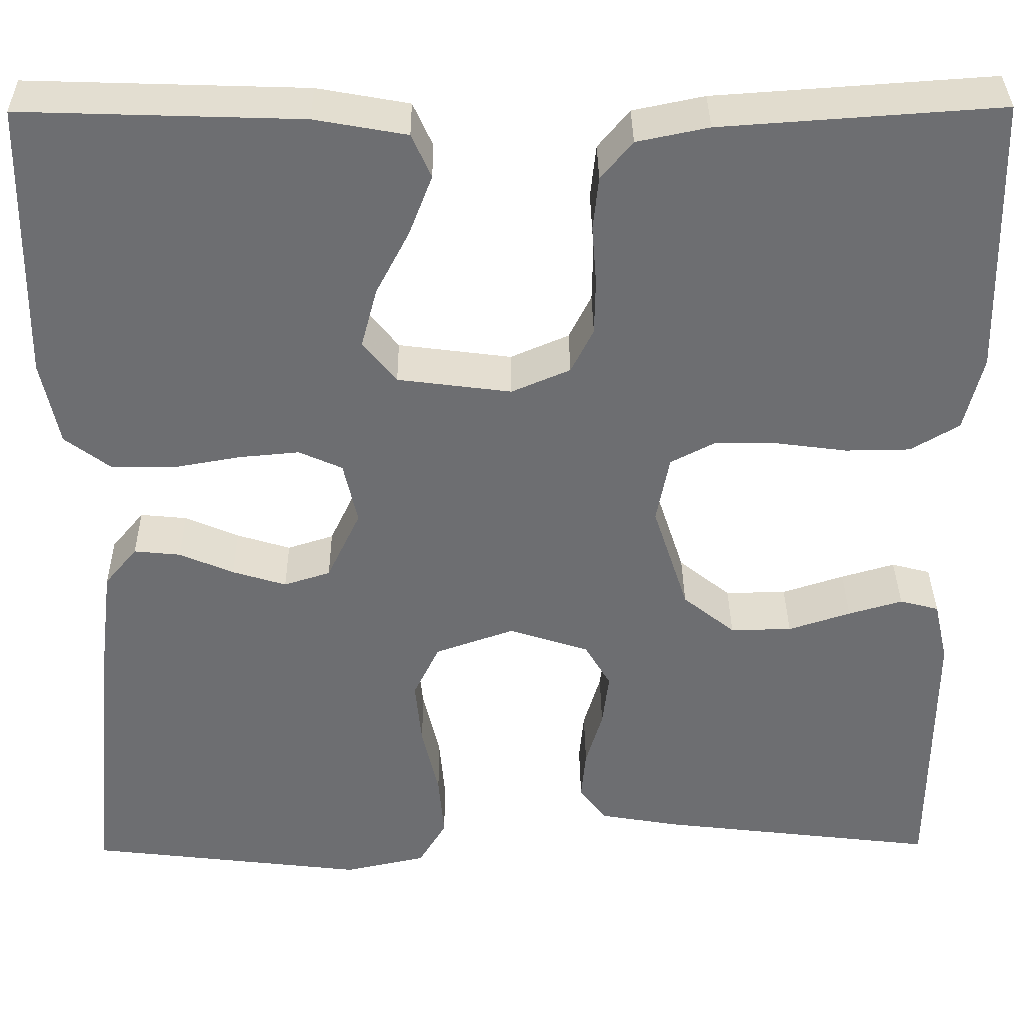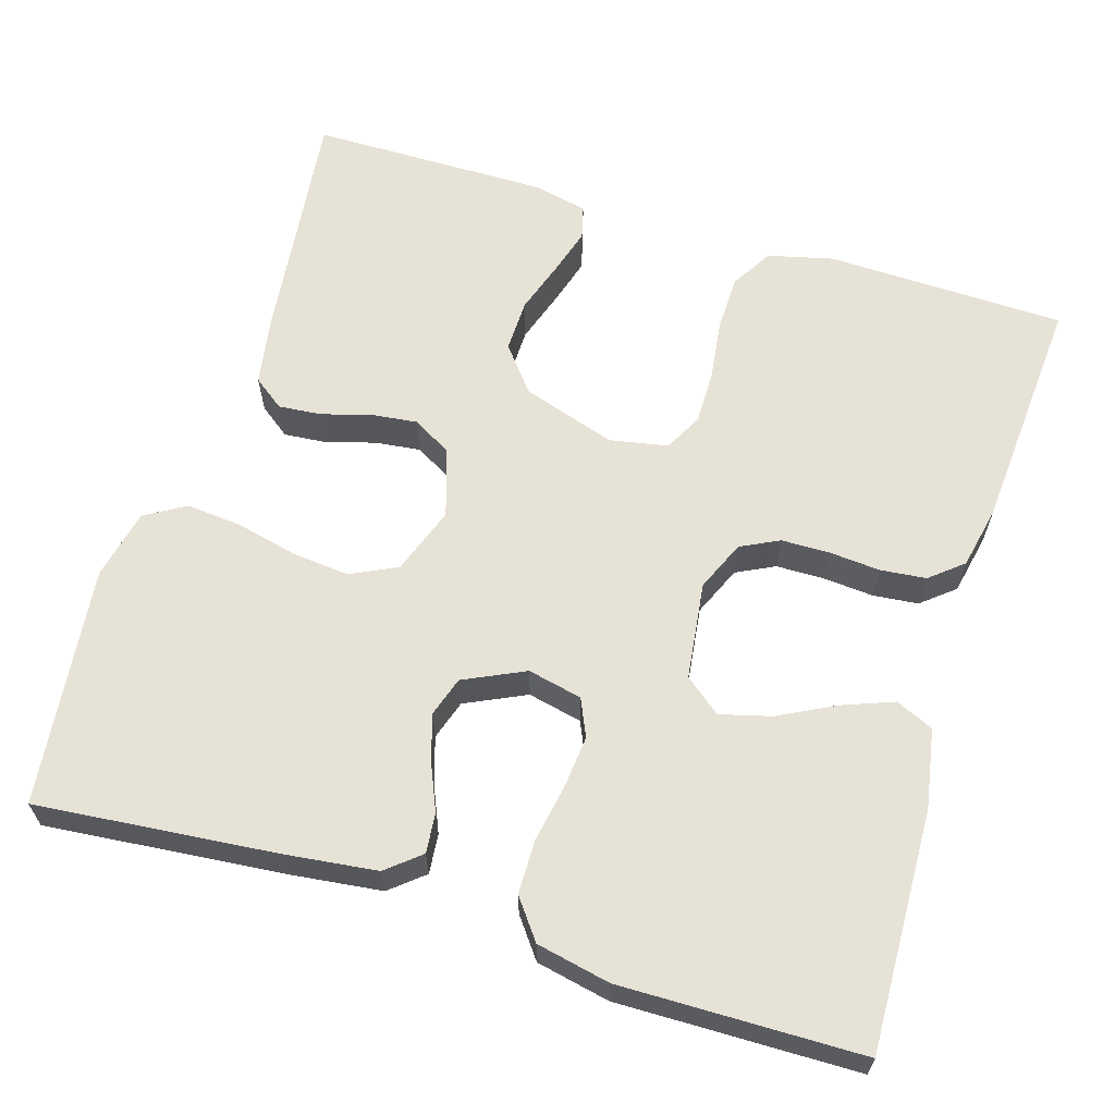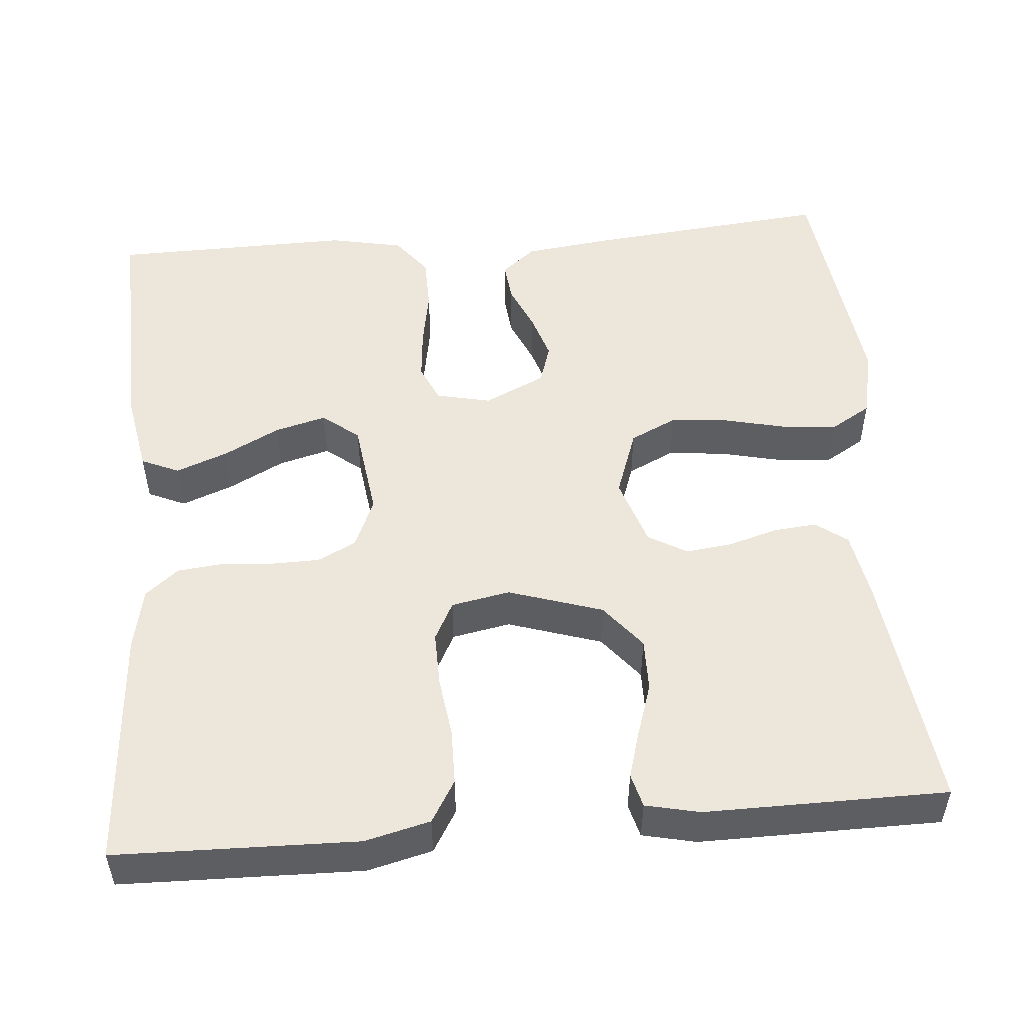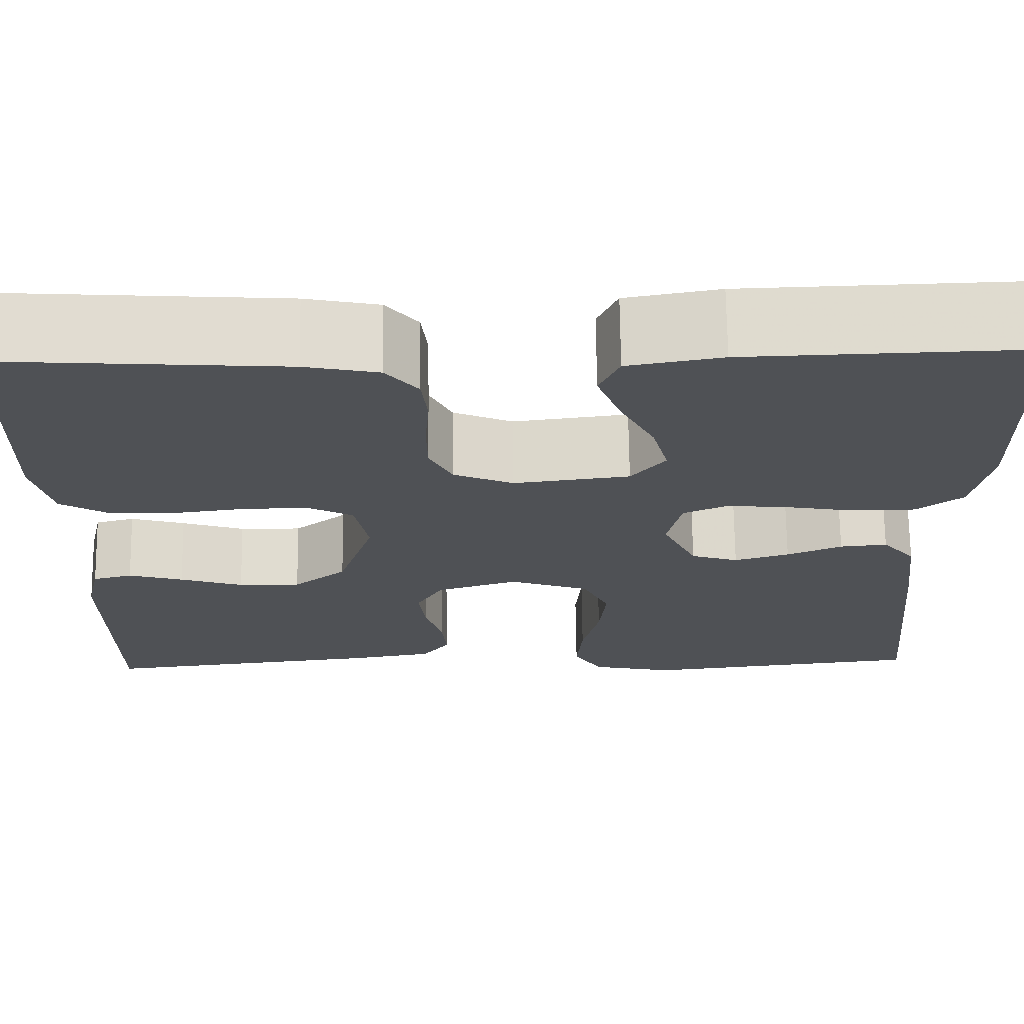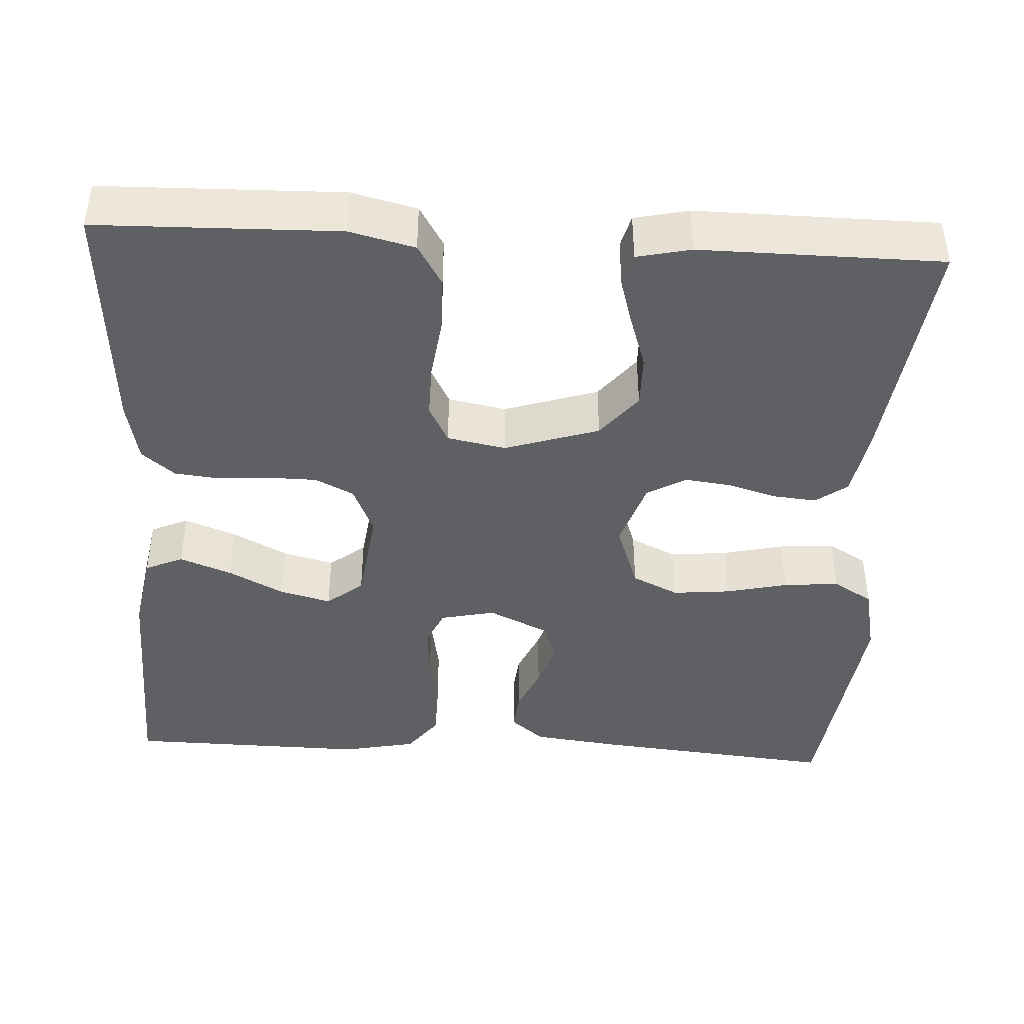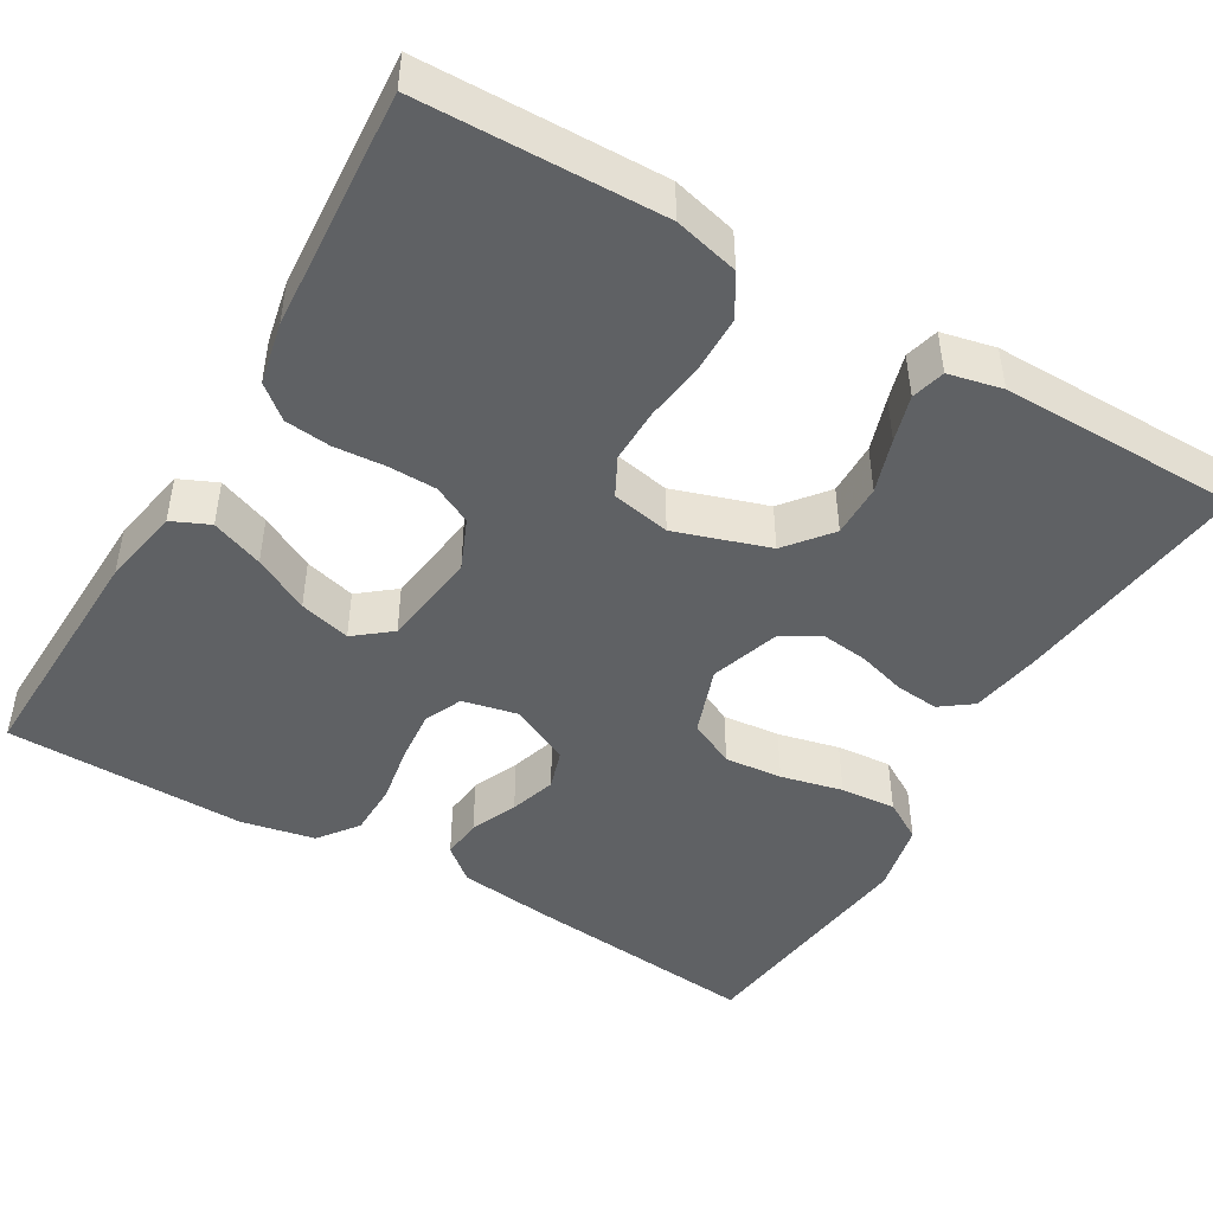
<metadata>
{"format":"obj","ext":"obj","renderer":"f3d","projection":"perspective","resolution":1024,"background":"white","views":[{"elev":35.7,"azim":-0.6,"up":"+Z"},{"elev":62.9,"azim":-72.8,"up":"+Y"},{"elev":51.2,"azim":85.1,"up":"+Y"},{"elev":69.9,"azim":179.3,"up":"+Z"},{"elev":-42.2,"azim":86.8,"up":"+Y"},{"elev":-46.6,"azim":59.6,"up":"+Y"}]}
</metadata>
<code>
v -0.5 0.07 -0.5
v -0.471 0.07 -0.2
v -0.457 0.07 -0.086
v -0.422 0.07 -0.044
v -0.372 0.07 -0.049
v -0.314 0.07 -0.074
v -0.256 0.07 -0.092
v -0.206 0.07 -0.076
v -0.17 0.07 0
v -0.185 0.07 0.068
v -0.232 0.07 0.089
v -0.297 0.07 0.083
v -0.37 0.07 0.07
v -0.437 0.07 0.071
v -0.486 0.07 0.108
v -0.505 0.07 0.2
v -0.5 0.07 0.5
v -0.2 0.07 0.49
v -0.101 0.07 0.472
v -0.08 0.07 0.425
v -0.105 0.07 0.36
v -0.141 0.07 0.291
v -0.158 0.07 0.227
v -0.122 0.07 0.182
v 0 0.07 0.166
v 0.063 0.07 0.193
v 0.087 0.07 0.241
v 0.088 0.07 0.302
v 0.083 0.07 0.365
v 0.089 0.07 0.422
v 0.123 0.07 0.463
v 0.2 0.07 0.479
v 0.5 0.07 0.5
v 0.507 0.07 0.2
v 0.487 0.07 0.119
v 0.435 0.07 0.088
v 0.365 0.07 0.087
v 0.29 0.07 0.097
v 0.222 0.07 0.098
v 0.174 0.07 0.073
v 0.16 0.07 0
v 0.198 0.07 -0.117
v 0.254 0.07 -0.162
v 0.32 0.07 -0.161
v 0.387 0.07 -0.139
v 0.445 0.07 -0.122
v 0.487 0.07 -0.133
v 0.502 0.07 -0.2
v 0.5 0.07 -0.5
v 0.2 0.07 -0.464
v 0.113 0.07 -0.449
v 0.084 0.07 -0.41
v 0.089 0.07 -0.356
v 0.107 0.07 -0.295
v 0.114 0.07 -0.237
v 0.086 0.07 -0.189
v 0 0.07 -0.161
v -0.085 0.07 -0.191
v -0.113 0.07 -0.249
v -0.106 0.07 -0.321
v -0.088 0.07 -0.398
v -0.082 0.07 -0.467
v -0.112 0.07 -0.517
v -0.2 0.07 -0.536
v -0.5 0 -0.5
v -0.471 0 -0.2
v -0.457 0 -0.086
v -0.422 0 -0.044
v -0.372 0 -0.049
v -0.314 0 -0.074
v -0.256 0 -0.092
v -0.206 0 -0.076
v -0.17 0 0
v -0.185 0 0.068
v -0.232 0 0.089
v -0.297 0 0.083
v -0.37 0 0.07
v -0.437 0 0.071
v -0.486 0 0.108
v -0.505 0 0.2
v -0.5 0 0.5
v -0.2 0 0.49
v -0.101 0 0.472
v -0.08 0 0.425
v -0.105 0 0.36
v -0.141 0 0.291
v -0.158 0 0.227
v -0.122 0 0.182
v 0 0 0.166
v 0.063 0 0.193
v 0.087 0 0.241
v 0.088 0 0.302
v 0.083 0 0.365
v 0.089 0 0.422
v 0.123 0 0.463
v 0.2 0 0.479
v 0.5 0 0.5
v 0.507 0 0.2
v 0.487 0 0.119
v 0.435 0 0.088
v 0.365 0 0.087
v 0.29 0 0.097
v 0.222 0 0.098
v 0.174 0 0.073
v 0.16 0 0
v 0.198 0 -0.117
v 0.254 0 -0.162
v 0.32 0 -0.161
v 0.387 0 -0.139
v 0.445 0 -0.122
v 0.487 0 -0.133
v 0.502 0 -0.2
v 0.5 0 -0.5
v 0.2 0 -0.464
v 0.113 0 -0.449
v 0.084 0 -0.41
v 0.089 0 -0.356
v 0.107 0 -0.295
v 0.114 0 -0.237
v 0.086 0 -0.189
v 0 0 -0.161
v -0.085 0 -0.191
v -0.113 0 -0.249
v -0.106 0 -0.321
v -0.088 0 -0.398
v -0.082 0 -0.467
v -0.112 0 -0.517
v -0.2 0 -0.536
f 60 61 62 63
f 59 60 63 64
f 51 52 53 54
f 51 54 55
f 50 51 55
f 49 50 55
f 48 49 55 56
f 44 45 46 47
f 44 47 48
f 43 44 48 56
f 35 36 37 38
f 35 38 39
f 34 35 39
f 33 34 39
f 32 33 39 40
f 28 29 30 31
f 27 28 31 32
f 19 20 21 22
f 19 22 23
f 18 19 23
f 17 18 23
f 16 17 23 24
f 12 13 14 15
f 11 12 15 16
f 3 4 5 6
f 3 6 7
f 2 3 7
f 59 64 1 2
f 58 59 2 7
f 57 58 7 8
f 42 43 56 57
f 41 42 57 8
f 27 32 40 41
f 26 27 41
f 25 26 41 8
f 11 16 24 25
f 10 11 25
f 9 10 25
f 8 9 25
f 127 126 125 124
f 128 127 124 123
f 118 117 116 115
f 119 118 115
f 119 115 114
f 119 114 113
f 120 119 113 112
f 111 110 109 108
f 112 111 108
f 120 112 108 107
f 102 101 100 99
f 103 102 99
f 103 99 98
f 103 98 97
f 104 103 97 96
f 95 94 93 92
f 96 95 92 91
f 86 85 84 83
f 87 86 83
f 87 83 82
f 87 82 81
f 88 87 81 80
f 79 78 77 76
f 80 79 76 75
f 70 69 68 67
f 71 70 67
f 71 67 66
f 66 65 128 123
f 71 66 123 122
f 72 71 122 121
f 121 120 107 106
f 72 121 106 105
f 105 104 96 91
f 105 91 90
f 72 105 90 89
f 89 88 80 75
f 89 75 74
f 89 74 73
f 89 73 72
f 1 65 66 2
f 2 66 67 3
f 3 67 68 4
f 4 68 69 5
f 5 69 70 6
f 6 70 71 7
f 7 71 72 8
f 8 72 73 9
f 9 73 74 10
f 10 74 75 11
f 11 75 76 12
f 12 76 77 13
f 13 77 78 14
f 14 78 79 15
f 15 79 80 16
f 16 80 81 17
f 17 81 82 18
f 18 82 83 19
f 19 83 84 20
f 20 84 85 21
f 21 85 86 22
f 22 86 87 23
f 23 87 88 24
f 24 88 89 25
f 25 89 90 26
f 26 90 91 27
f 27 91 92 28
f 28 92 93 29
f 29 93 94 30
f 30 94 95 31
f 31 95 96 32
f 32 96 97 33
f 33 97 98 34
f 34 98 99 35
f 35 99 100 36
f 36 100 101 37
f 37 101 102 38
f 38 102 103 39
f 39 103 104 40
f 40 104 105 41
f 41 105 106 42
f 42 106 107 43
f 43 107 108 44
f 44 108 109 45
f 45 109 110 46
f 46 110 111 47
f 47 111 112 48
f 48 112 113 49
f 49 113 114 50
f 50 114 115 51
f 51 115 116 52
f 52 116 117 53
f 53 117 118 54
f 54 118 119 55
f 55 119 120 56
f 56 120 121 57
f 57 121 122 58
f 58 122 123 59
f 59 123 124 60
f 60 124 125 61
f 61 125 126 62
f 62 126 127 63
f 63 127 128 64
f 64 128 65 1

</code>
